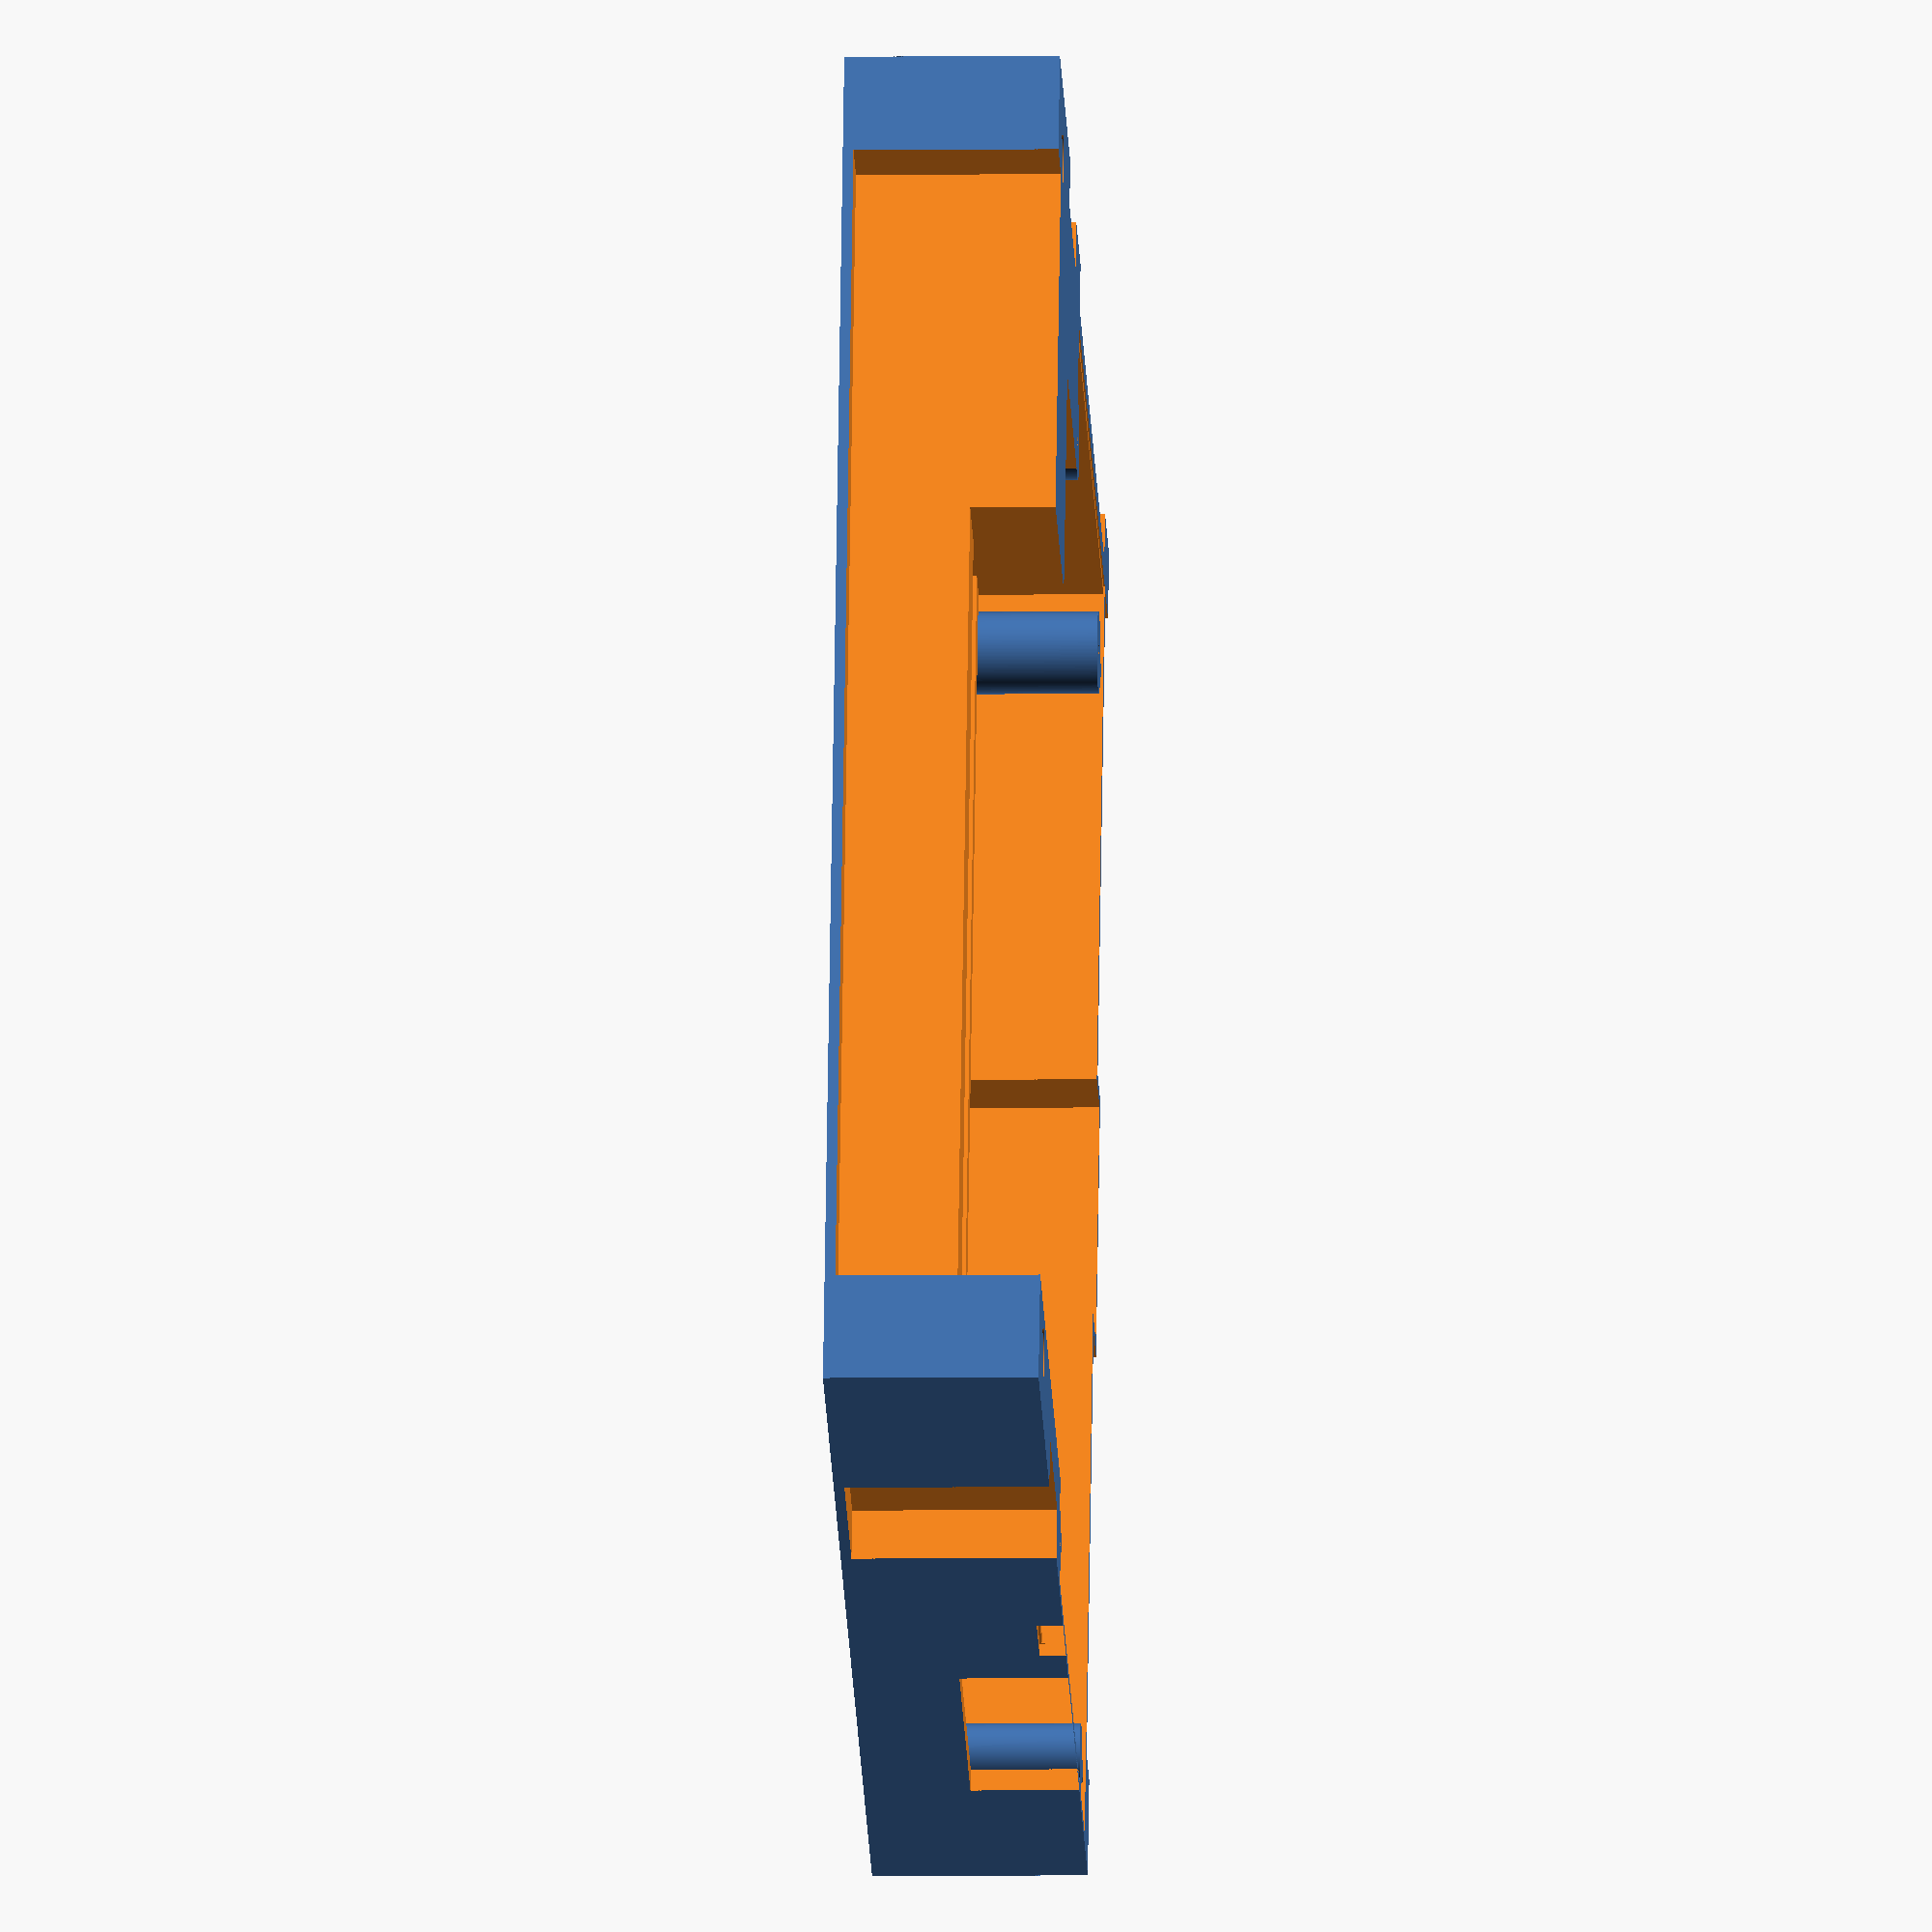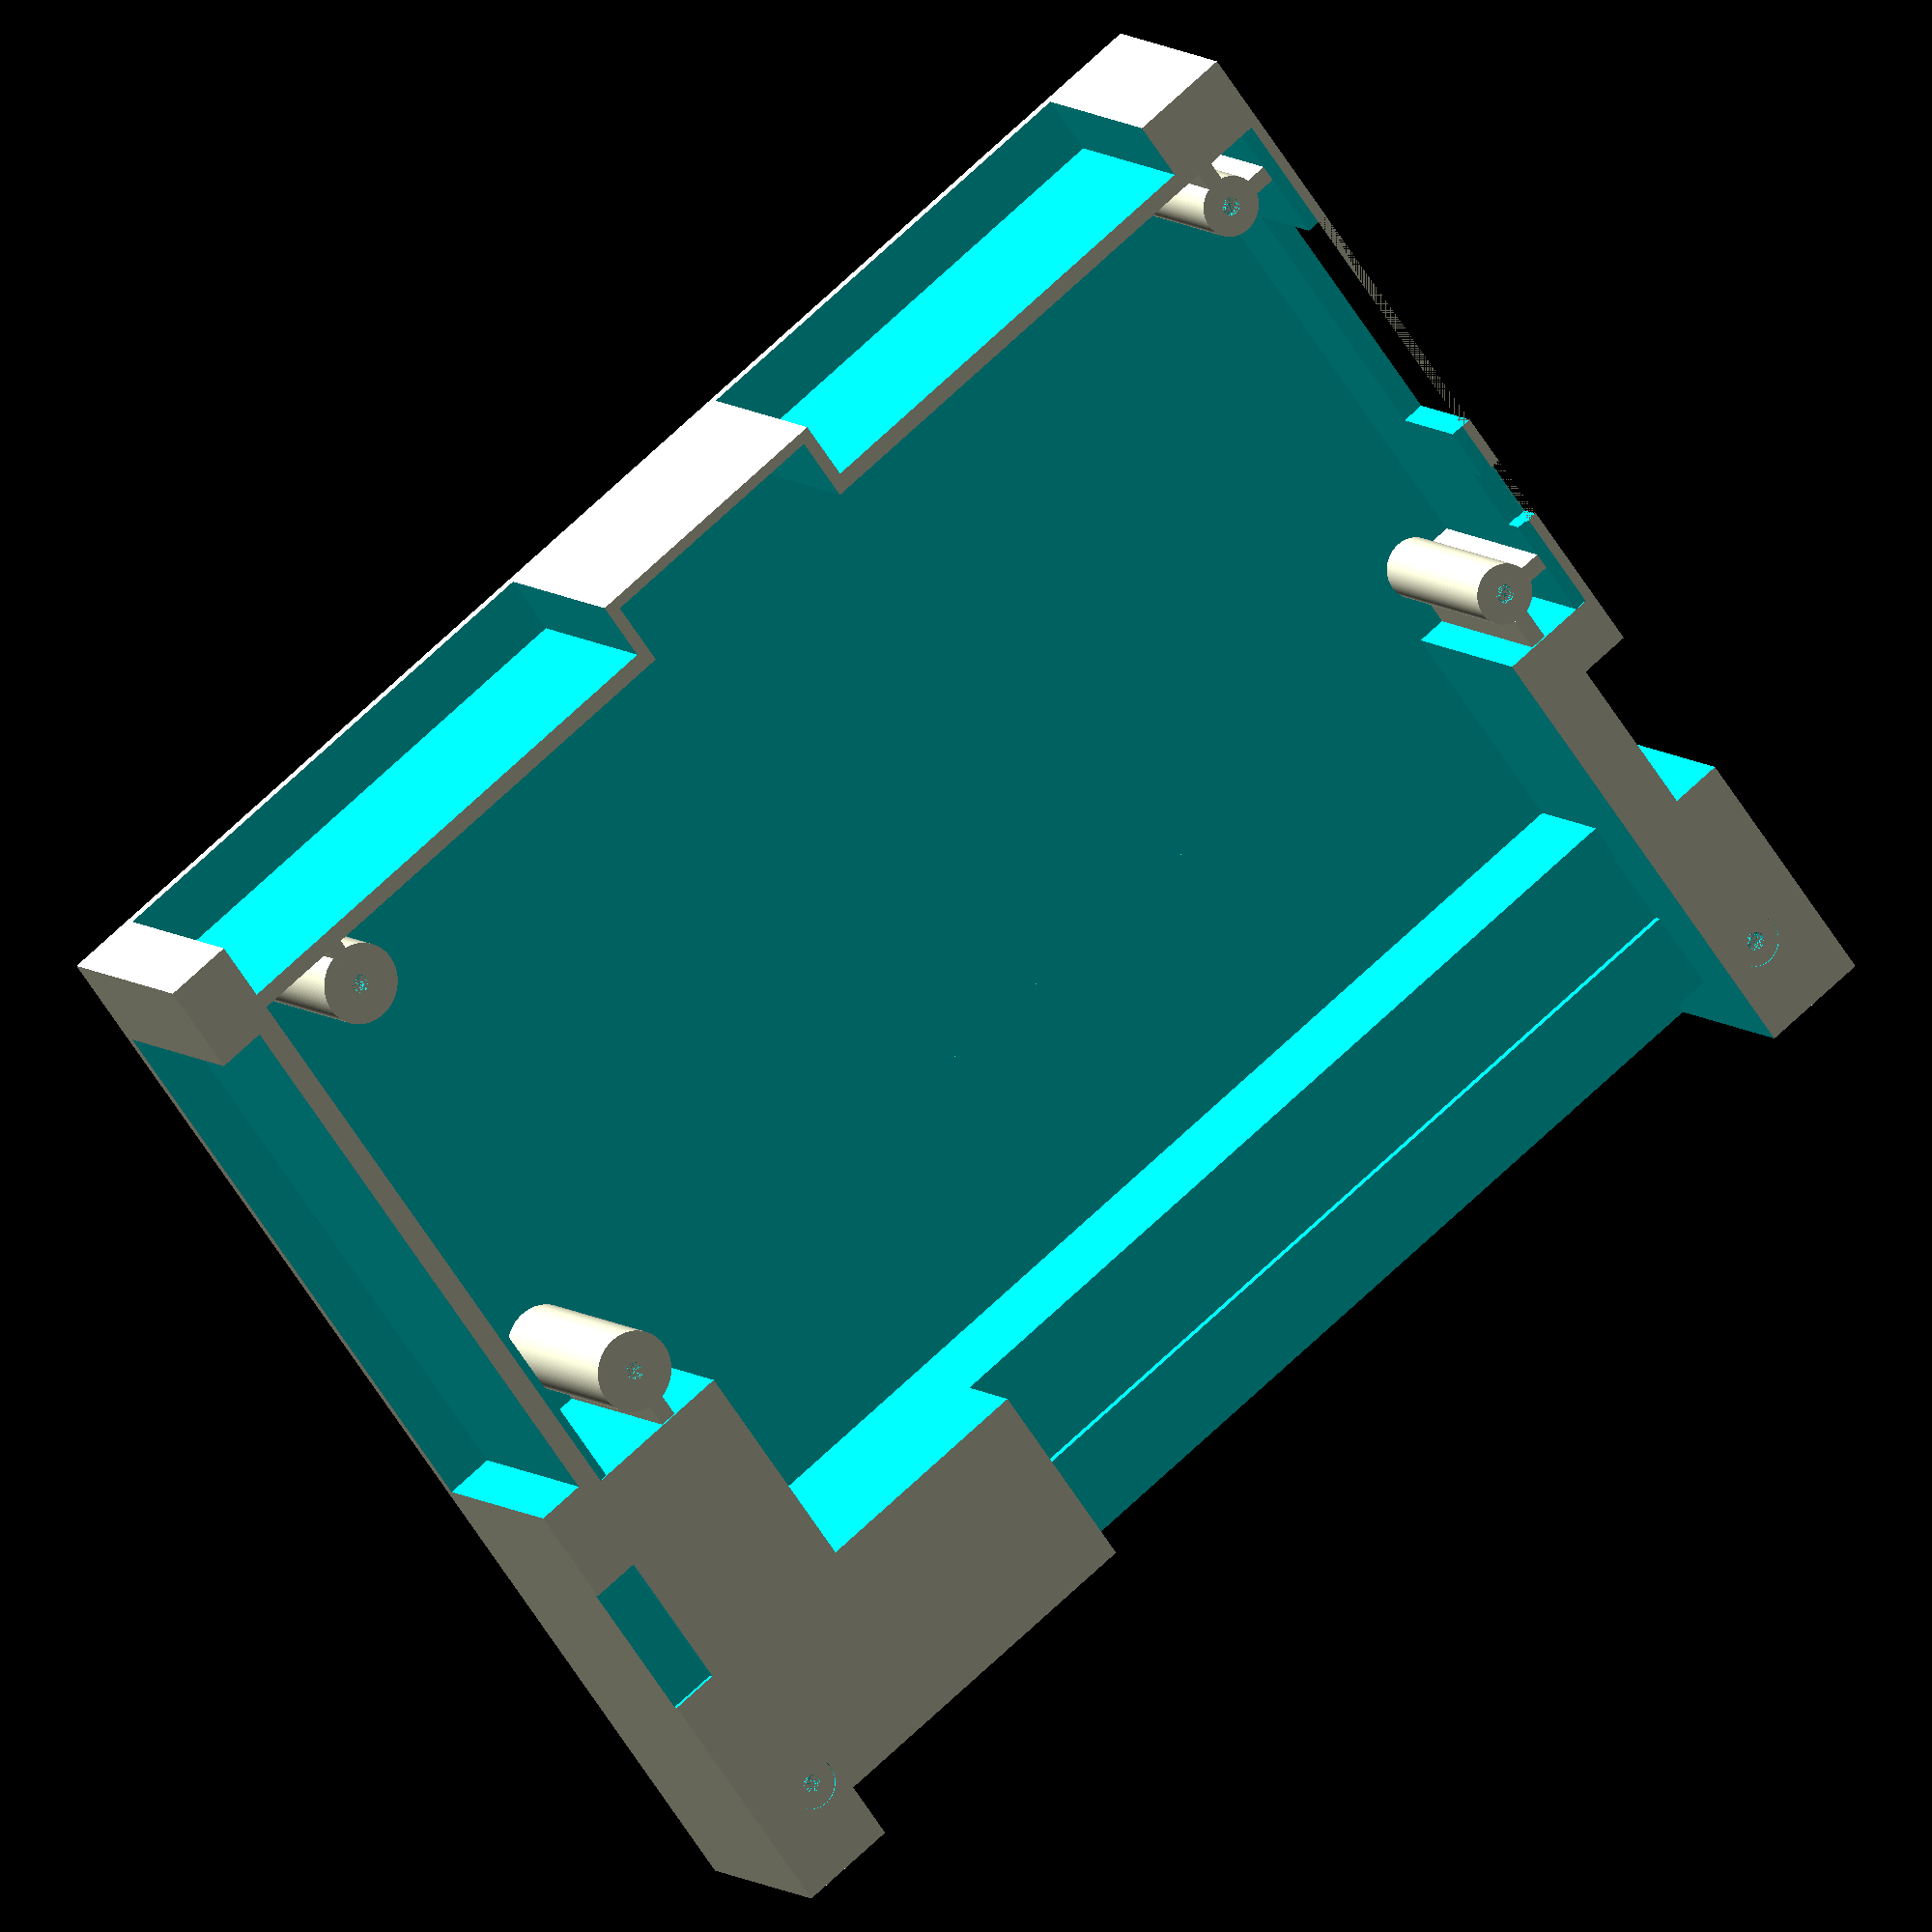
<openscad>
// to allow easier adjustments the top of the pcb is laying on the plane created by x and y-axis.  H3, H4 on y. H3, H2 on x
// 0.1mm of pcb not in the lower part
// printed turned by 180° (but so the coordinated match with the lower part)
error = 0.15; // how much increase for error during print
$fn=200;

// helper modules
module screwHole(center=[0,0,0],height=24.95,inner=4.8,wall=1.6, hole=2.2, slope=1.8) {
    translate(center) {
        difference() {
            translate([0,0,height/2]) cylinder(h=height, r=inner/2+2*wall/2+0.01, center = true);
            translate([0,0,height/2]) cylinder(h=height, r=hole/2, center = true);
            translate([0,0,(height - wall - slope)/2+wall+slope]) cylinder(h=height - wall - slope, r=inner/2, center = true);
            translate([0,0,slope/2 + wall]) cylinder(h=slope, r1=hole/2, r2=inner/2, center = true);
        };
    };
};

// main design
difference(){
    // base form
    translate([-9.2,-1.2,0]) cube([140,170,25.25]);
    // 0.15mm for the pcb
    translate([0,0,-0.1]) cube([73+2*error,160.1+2*error,0.25]);
    // space above pcb (1mm/1.5 of the small sides solid)
    translate([0,1.5,-0.1]) cube([73+2*error,157.6+2*error,24.1]);
    // space for esp32 antenna
    translate([-7.9,67,-0.1]) cube([8,30,24.1]);
    // space above the side holder
    translate([-10,11,-0.1]) cube([8,54.5,24.1]);
    translate([-10,98.5,-0.1]) cube([8,62,24.1]);
    translate([2,163,-0.1]) cube([70,8,24.1]);
    translate([80,-3,-0.1]) cube([20,8,24.1]);
    translate([140-9.2-7,12,-0.1]) cube([8,170-1.2-2*12,24.1]);
    // space between the dust isolation
    translate([70 ,12, -0.1]) cube([80,102,10.1]);
    // holder for the dust isolation
    translate([104.5 ,12, 0]) cube([9.5,102,11]);
    // space behind the isolation to the pcb
    translate([70 ,12, -0.1]) cube([30,130,24.1]);
    // holes for screws
    translate([120,170-2*1.2-7, -3]) cylinder(h=100, r=3, center = true);
    translate([120,7, -3]) cylinder(h=100, r=3, center = true);
    translate([5.9, 7.5,0]) cylinder(h=100, r=3, center = true);
    translate([65.9,7.5,0]) cylinder(h=100, r=3, center = true);
    translate([5.9,149,0]) cylinder(h=100, r=3, center = true);
    translate([65.9,149,0]) cylinder(h=100, r=3, center = true);
    // openning rs232
    translate([14.9-error,-1.25,0]) cube([31.2+2*error,4,12.5+0.1+error]);
    //openning usb (front a bit wider than the rest
    translate([52.9-error,-1.25,0]) cube([7.6+2*error,4,2.6+0.1+error]); // main
    translate([52.7-error,-1.25,0]) cube([8+2*error,1.6,2.85+0.1+error]); // main

    // space for the switch
    translate([84,163,-0.4]) cube([17+2*error,7,1]);
};
screwHole(center=[120,170-2*1.2-7, 0.15], height=25.1);
screwHole(center=[120,7, 0.15], height=25.1);
screwHole(center=[5.9, 7.5,0.3], wall=1.2);
screwHole(center=[65.9,7.5,0.3], wall=1.2);
screwHole(center=[5.9,149.2,0.3], wall=2.4);
screwHole(center=[65.9,149.2,0.3], wall=2.4);
// a bit more support (thin walls)
translate([0, 6.5,0.3]) cube([3,2,24]);
translate([69.4, 6.5,0.3]) cube([4.5,2,24]);
translate([4.9, 1,0.3]) cube([2,3,24]);
translate([64.9, 1,0.3]) cube([2,3,24]);
translate([0, 148.2,0.3]) cube([3,2,24]);
translate([69.9, 148.2,0.3]) cube([4,2,24]);

</openscad>
<views>
elev=184.9 azim=160.3 roll=87.5 proj=o view=solid
elev=351.7 azim=126.6 roll=153.5 proj=o view=wireframe
</views>
